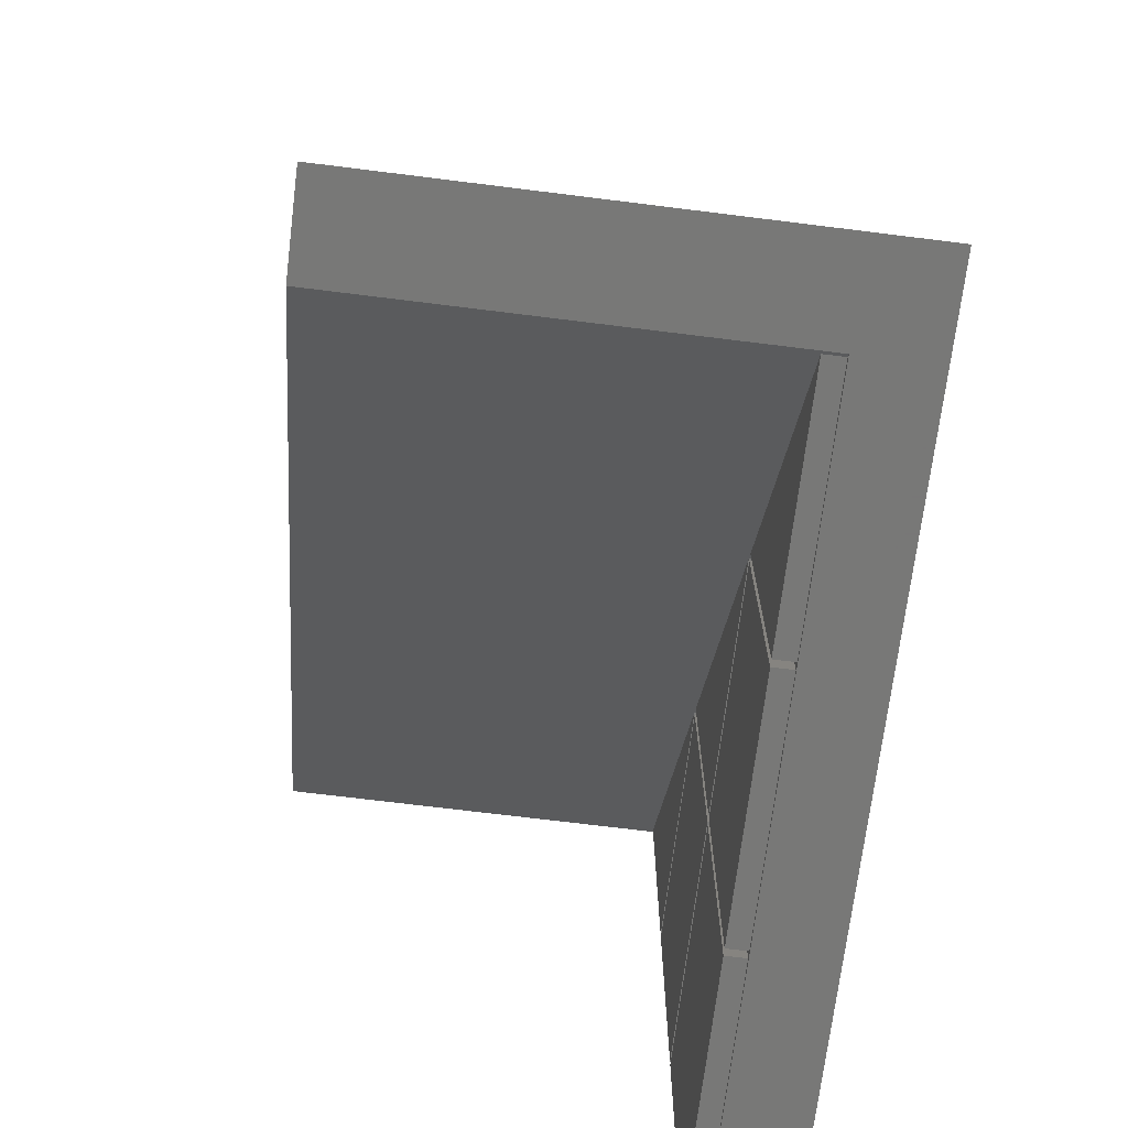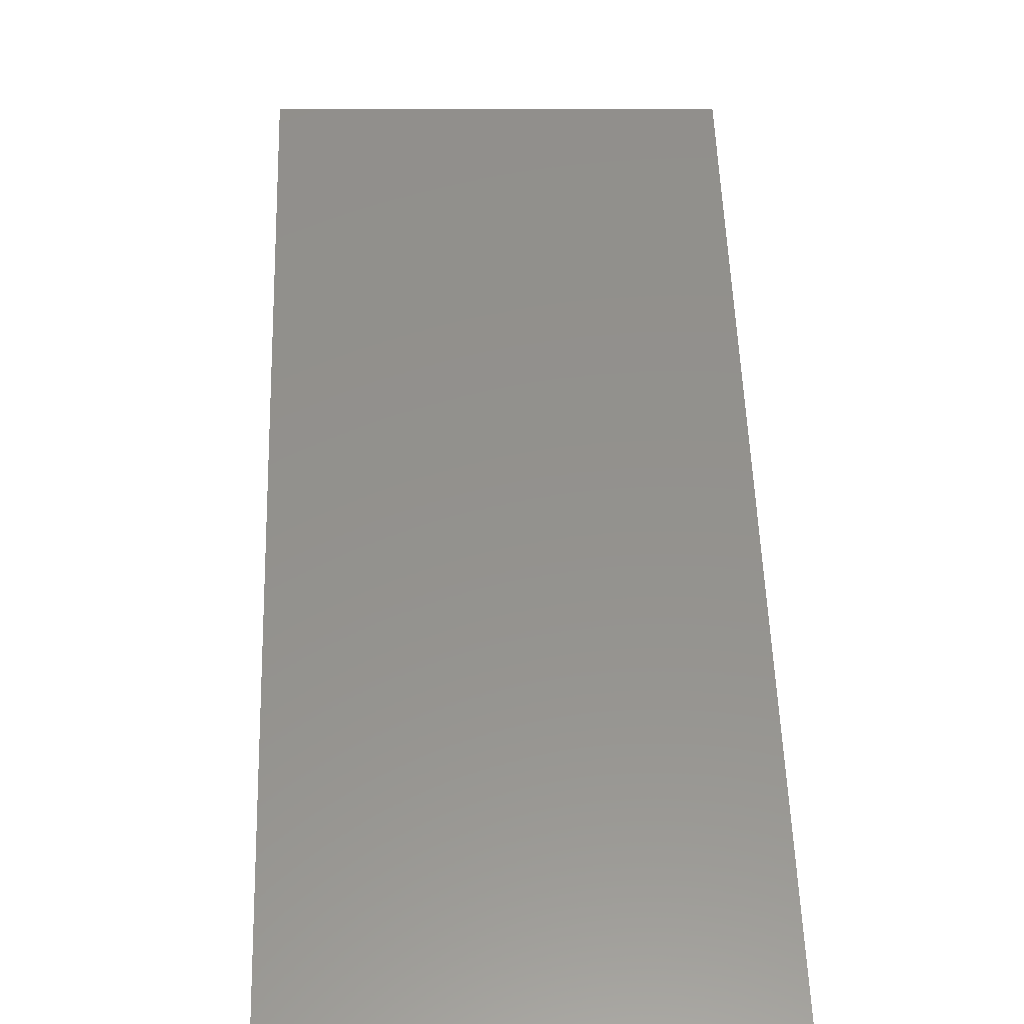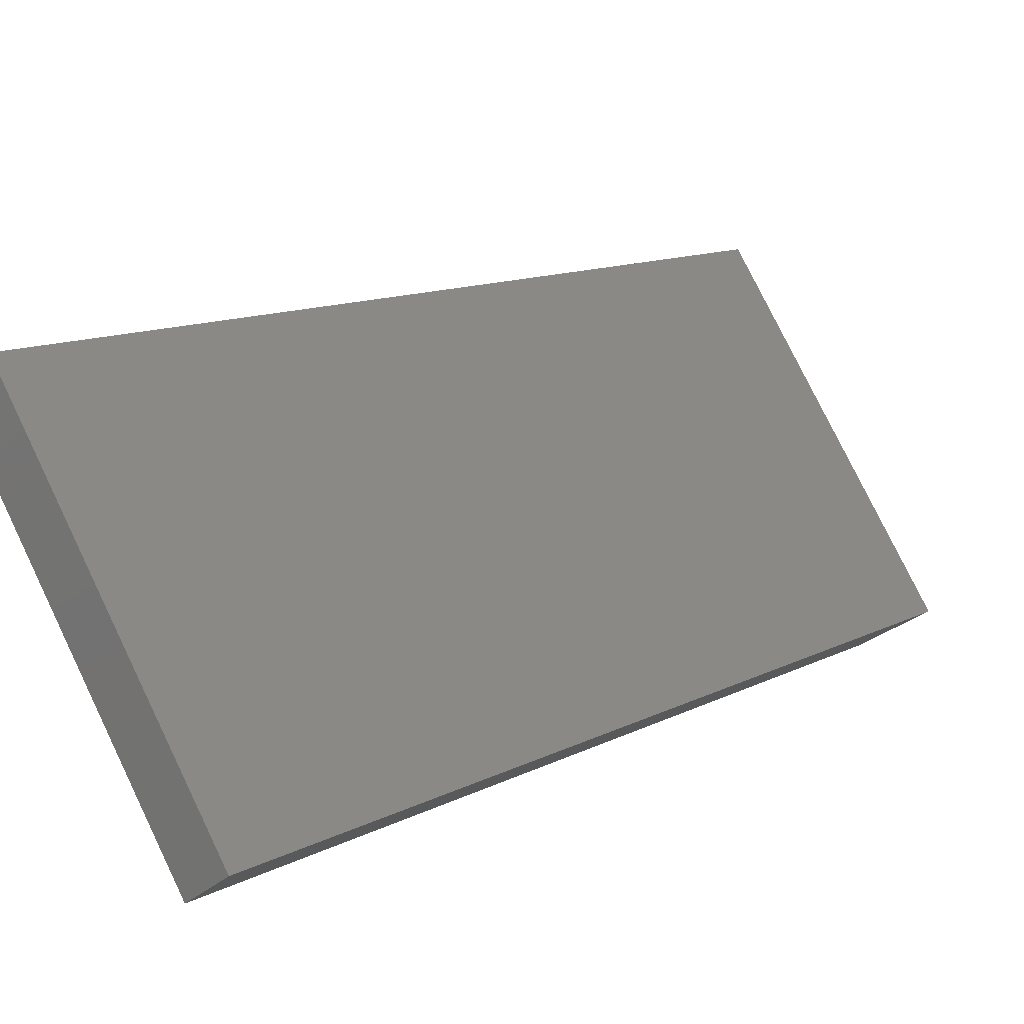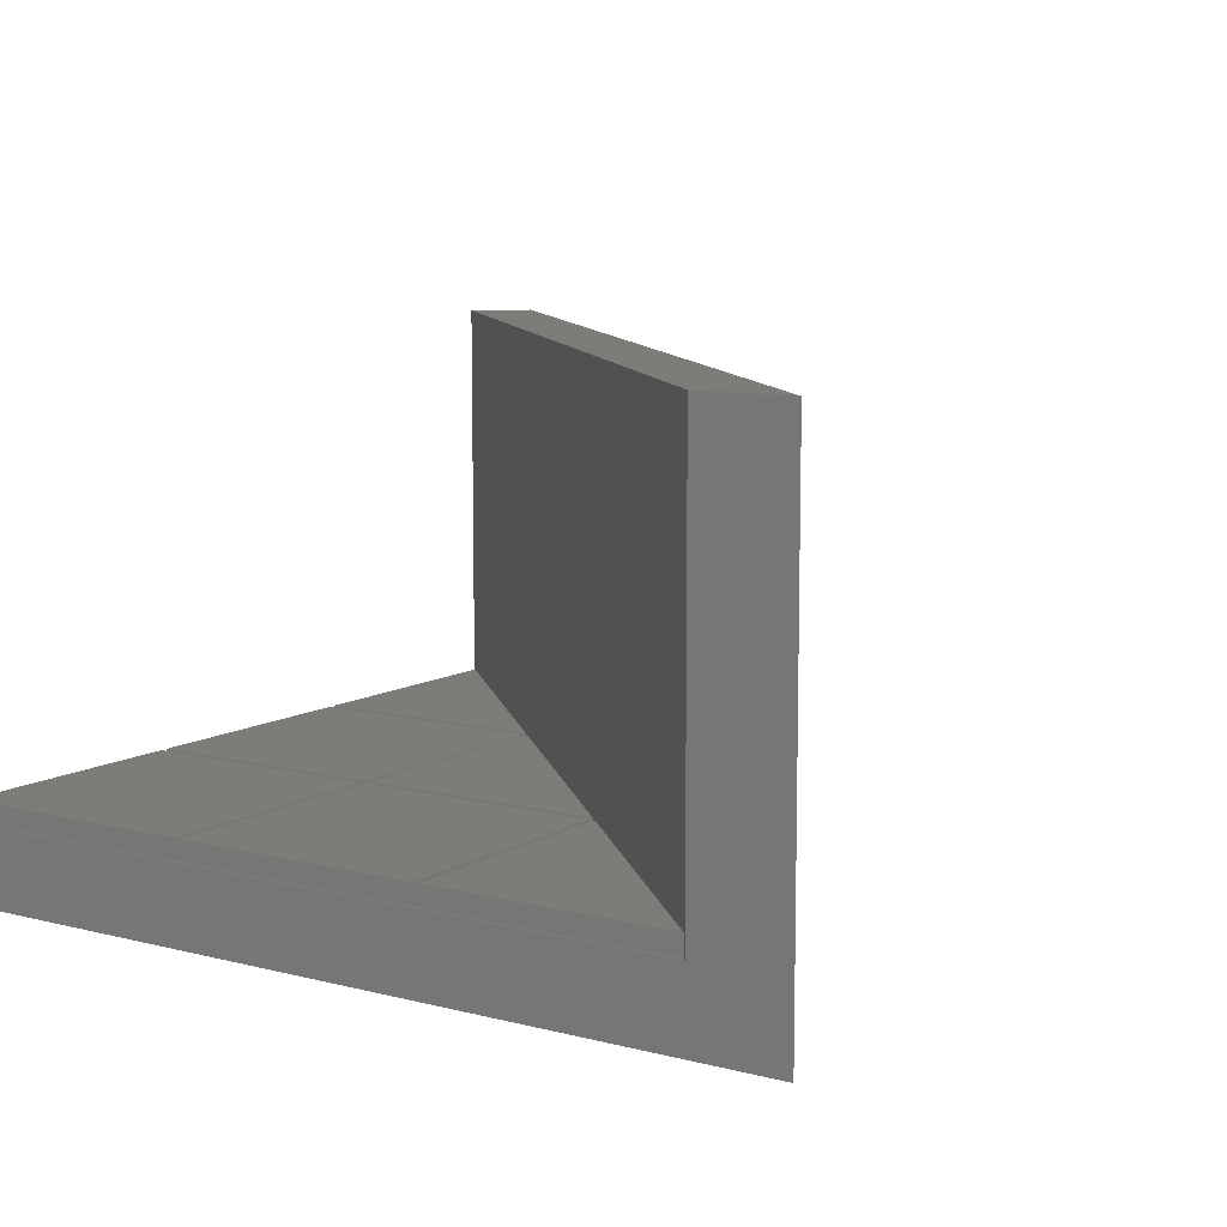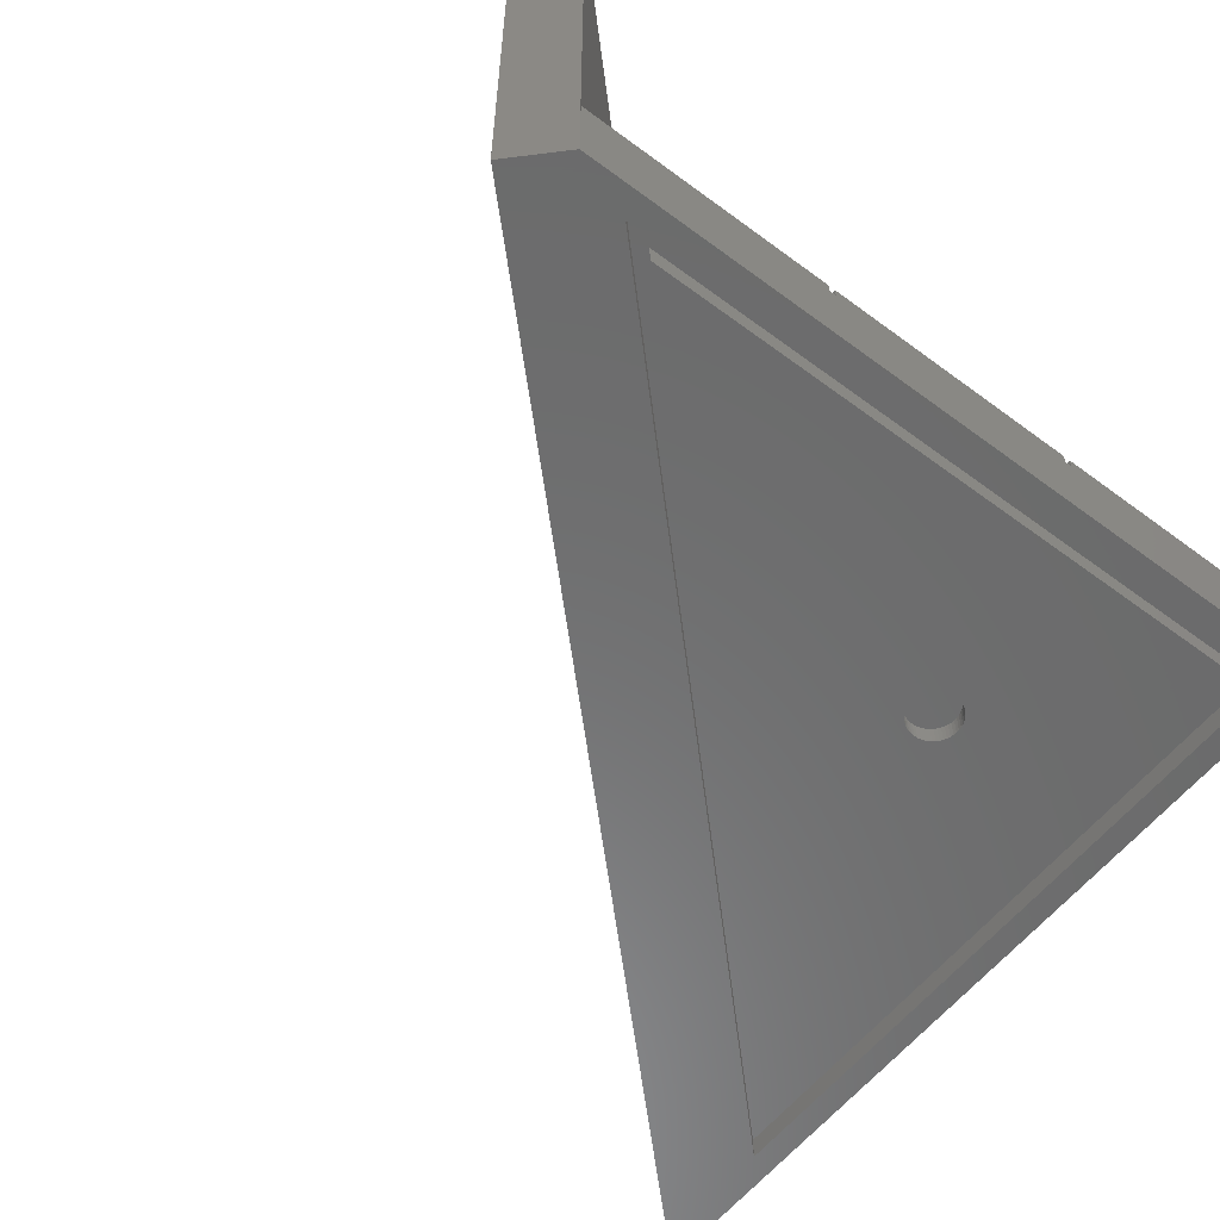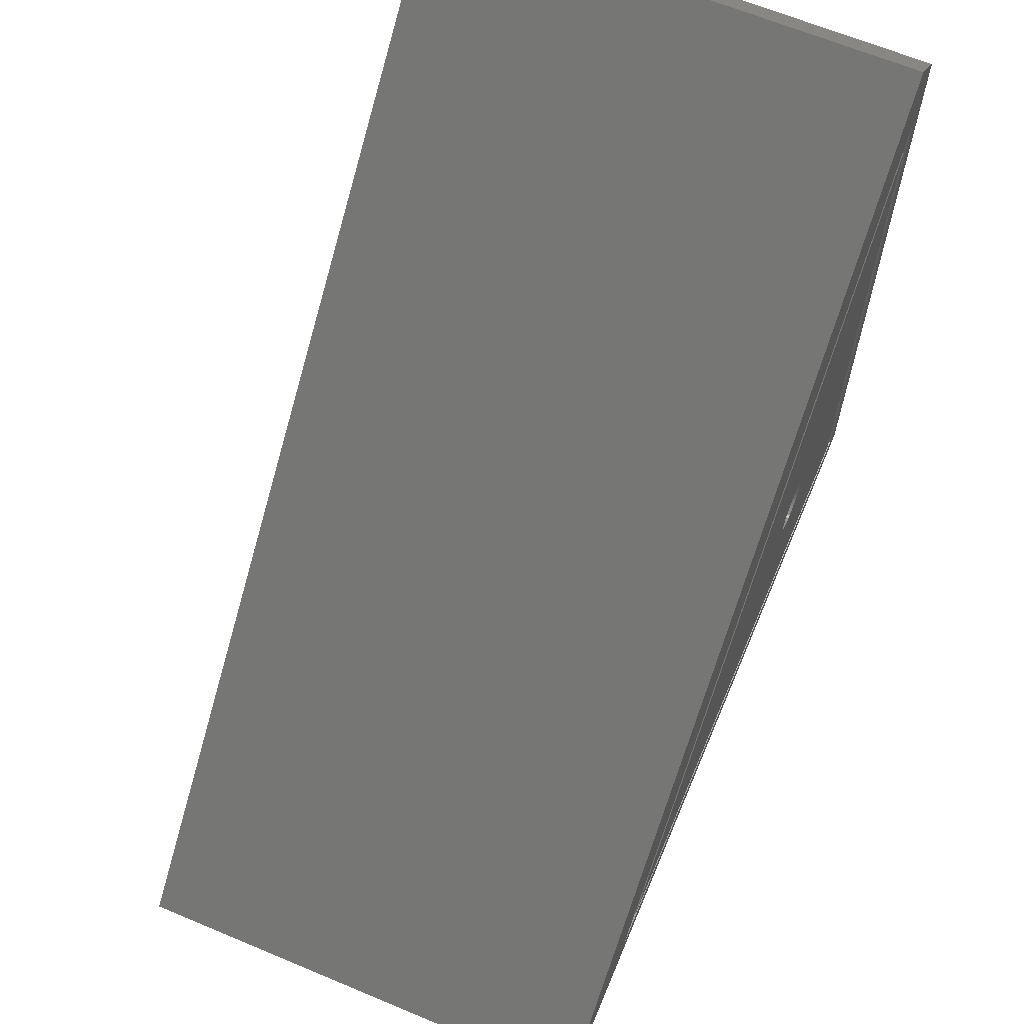
<metadata>
{"format":"stl","ext":"stl","renderer":"f3d","projection":"perspective","resolution":1024,"background":"white","views":[{"elev":-70.4,"azim":82.9,"up":"+Y"},{"elev":9.8,"azim":87.4,"up":"+Y"},{"elev":78.4,"azim":-25.9,"up":"+Y"},{"elev":9.5,"azim":33.8,"up":"+Z"},{"elev":-57.8,"azim":-127.6,"up":"+Z"},{"elev":64.5,"azim":112.9,"up":"+Y"}]}
</metadata>
<code>
# stl→obj: 166 verts, 328 faces
v 0 0 0
v 0 0 7.5
v 0 75 0
v 0 75 7.5
v 75 0 0
v 75 0 7.5
v 2.4 68.92 0
v 4.6 79.6 0
v 84.2 0 0
v 68.92 2.4 0
v 2.4 2.4 0
v 0 75 49
v 74.67 0.325 7.5
v 0.325 49.67 7.5
v 24.68 49.67 7.5
v 0.325 50.33 7.5
v 25.32 0.325 7.5
v 25.32 24.68 7.5
v 24.68 24.68 7.5
v 49.67 0.325 7.5
v 50.33 0.325 7.5
v 49.67 25.32 7.5
v 50.33 24.68 7.5
v 49.67 24.68 7.5
v 0.325 74.67 7.5
v 0.325 24.68 7.5
v 0.325 0.325 7.5
v 24.68 50.33 7.5
v 24.68 25.32 7.5
v 25.32 25.32 7.5
v 0.325 25.32 7.5
v 24.68 0.325 7.5
v 25.32 49.67 7.5
v 24.68 50.33 9.5
v 0.325 74.67 9.5
v 25.32 49.67 9.5
v 49.67 25.32 9.5
v 50.33 24.68 9.5
v 74.67 0.325 9.5
v 75 0 49
v 84.2 0 49
v 4.6 79.6 49
v 2.4 68.92 2.2
v 68.92 2.4 2.2
v 2.4 2.4 2.2
v 0.325 50.33 9.5
v 25.32 25.32 9.5
v 50.33 0.325 9.5
v 0.325 0.325 9.5
v 0.325 24.68 9.5
v 24.68 0.325 9.5
v 24.68 24.68 9.5
v 0.325 25.32 9.5
v 0.325 49.67 9.5
v 24.68 25.32 9.5
v 24.68 49.67 9.5
v 25.32 0.325 9.5
v 25.32 24.68 9.5
v 49.67 0.325 9.5
v 49.67 24.68 9.5
v 3.8 3.8 2.2
v 3.8 65.54 2.2
v 65.54 3.8 2.2
v 3.8 3.8 0
v 3.8 65.54 0
v 65.54 3.8 0
v 23.97 22.97 0
v 19.22 21.75 0
v 19.24 21.43 0
v 19.3 21.12 0
v 19.4 20.82 0
v 19.53 20.53 0
v 19.7 20.26 0
v 19.9 20.02 0
v 20.14 19.8 0
v 20.39 19.61 0
v 20.67 19.46 0
v 20.97 19.34 0
v 21.59 19.22 0
v 21.28 19.26 0
v 21.91 19.22 0
v 22.22 19.26 0
v 22.53 19.34 0
v 22.83 19.46 0
v 23.11 19.61 0
v 23.36 19.8 0
v 23.6 20.02 0
v 23.8 20.26 0
v 23.8 23.24 0
v 21.91 24.28 0
v 22.22 24.24 0
v 23.97 20.53 0
v 22.53 24.16 0
v 24.1 20.82 0
v 22.83 24.04 0
v 24.2 21.12 0
v 23.11 23.89 0
v 24.26 21.43 0
v 23.36 23.7 0
v 24.28 21.75 0
v 24.26 22.07 0
v 23.6 23.48 0
v 24.2 22.38 0
v 24.1 22.68 0
v 21.59 24.28 0
v 21.28 24.24 0
v 20.97 24.16 0
v 20.67 24.04 0
v 20.39 23.89 0
v 20.14 23.7 0
v 19.9 23.48 0
v 19.7 23.24 0
v 19.53 22.97 0
v 19.4 22.68 0
v 19.3 22.38 0
v 19.24 22.07 0
v 19.24 22.07 1.788
v 19.22 21.75 1.788
v 19.24 21.43 1.788
v 19.3 22.38 1.788
v 19.4 22.68 1.788
v 19.53 22.97 1.788
v 19.7 23.24 1.788
v 19.9 23.48 1.788
v 20.14 23.7 1.788
v 20.39 23.89 1.788
v 20.67 24.04 1.788
v 20.97 24.16 1.788
v 21.28 24.24 1.788
v 21.59 24.28 1.788
v 21.91 24.28 1.788
v 22.22 24.24 1.788
v 22.53 24.16 1.788
v 22.83 24.04 1.788
v 23.11 23.89 1.788
v 23.36 23.7 1.788
v 23.6 23.48 1.788
v 23.8 23.24 1.788
v 23.97 22.97 1.788
v 24.1 22.68 1.788
v 24.2 22.38 1.788
v 24.26 22.07 1.788
v 24.28 21.75 1.788
v 24.26 21.43 1.788
v 24.2 21.12 1.788
v 24.1 20.82 1.788
v 23.97 20.53 1.788
v 23.8 20.26 1.788
v 23.6 20.02 1.788
v 23.36 19.8 1.788
v 23.11 19.61 1.788
v 22.83 19.46 1.788
v 22.53 19.34 1.788
v 22.22 19.26 1.788
v 21.91 19.22 1.788
v 21.59 19.22 1.788
v 21.28 19.26 1.788
v 20.97 19.34 1.788
v 20.67 19.46 1.788
v 20.39 19.61 1.788
v 20.14 19.8 1.788
v 19.9 20.02 1.788
v 19.7 20.26 1.788
v 19.53 20.53 1.788
v 19.4 20.82 1.788
v 19.3 21.12 1.788
f 1 2 3
f 3 2 4
f 2 1 5
f 6 2 5
f 7 3 5
f 5 3 8
f 5 8 9
f 1 3 7
f 10 7 5
f 1 7 11
f 1 11 5
f 11 10 5
f 4 12 3
f 13 2 6
f 14 15 16
f 17 18 19
f 20 2 21
f 22 21 23
f 24 21 22
f 16 25 4
f 26 2 27
f 28 16 15
f 4 2 16
f 15 29 30
f 31 2 26
f 30 26 19
f 19 32 17
f 27 2 32
f 29 31 26
f 14 2 31
f 16 2 14
f 30 29 26
f 32 2 17
f 24 20 21
f 30 19 18
f 18 24 30
f 17 2 20
f 13 21 2
f 30 28 15
f 30 33 28
f 22 30 24
f 12 4 25
f 34 12 35
f 35 12 25
f 36 12 34
f 33 34 28
f 36 34 33
f 37 12 36
f 38 12 37
f 23 37 22
f 38 37 23
f 39 12 38
f 40 12 39
f 6 39 13
f 40 39 6
f 9 41 40
f 5 9 6
f 6 9 40
f 8 42 9
f 9 42 41
f 42 8 12
f 12 8 3
f 43 7 10
f 44 43 10
f 7 43 45
f 11 7 45
f 44 10 45
f 45 10 11
f 42 12 41
f 41 12 40
f 16 46 25
f 25 46 35
f 46 16 28
f 34 46 28
f 30 47 33
f 33 47 36
f 47 30 22
f 37 47 22
f 21 48 23
f 23 48 38
f 48 21 13
f 39 48 13
f 27 49 26
f 26 49 50
f 49 27 32
f 51 49 32
f 51 32 19
f 52 51 19
f 26 50 19
f 19 50 52
f 31 53 14
f 14 53 54
f 53 31 29
f 55 53 29
f 55 29 15
f 56 55 15
f 14 54 15
f 15 54 56
f 17 57 18
f 18 57 58
f 57 17 20
f 59 57 20
f 59 20 24
f 60 59 24
f 18 58 24
f 24 58 60
f 38 48 39
f 36 47 37
f 35 46 34
f 61 45 43
f 62 61 43
f 44 45 61
f 44 61 63
f 44 63 43
f 63 62 43
f 50 49 51
f 52 50 51
f 54 53 55
f 56 54 55
f 58 57 59
f 60 58 59
f 64 61 65
f 65 61 62
f 61 64 66
f 63 61 66
f 63 66 62
f 62 66 65
f 67 65 66
f 64 65 68
f 64 68 69
f 64 69 70
f 64 70 71
f 64 71 72
f 64 72 73
f 64 73 74
f 64 74 75
f 64 75 76
f 64 76 77
f 64 77 78
f 64 78 66
f 79 66 80
f 81 66 79
f 82 66 81
f 83 66 82
f 84 66 83
f 85 66 84
f 86 66 85
f 87 66 86
f 88 66 87
f 89 65 67
f 90 65 91
f 88 92 66
f 91 65 93
f 92 94 66
f 93 65 95
f 94 96 66
f 95 65 97
f 96 98 66
f 97 65 99
f 98 100 66
f 100 101 66
f 99 65 102
f 101 103 66
f 102 65 89
f 103 104 66
f 104 67 66
f 105 65 90
f 106 65 105
f 107 65 106
f 108 65 107
f 109 65 108
f 110 65 109
f 111 65 110
f 112 65 111
f 113 65 112
f 114 65 113
f 115 65 114
f 116 65 115
f 68 65 116
f 80 66 78
f 116 117 118
f 68 116 118
f 118 119 69
f 68 118 69
f 115 120 117
f 116 115 117
f 114 121 120
f 115 114 120
f 113 122 121
f 114 113 121
f 112 123 122
f 113 112 122
f 111 124 123
f 112 111 123
f 110 125 124
f 111 110 124
f 109 126 125
f 110 109 125
f 108 127 126
f 109 108 126
f 107 128 127
f 108 107 127
f 106 129 128
f 107 106 128
f 105 130 129
f 106 105 129
f 90 131 130
f 105 90 130
f 91 132 131
f 90 91 131
f 93 133 132
f 91 93 132
f 95 134 133
f 93 95 133
f 97 135 134
f 95 97 134
f 99 136 135
f 97 99 135
f 102 137 136
f 99 102 136
f 138 137 89
f 89 137 102
f 139 138 67
f 67 138 89
f 140 139 104
f 104 139 67
f 141 140 103
f 103 140 104
f 142 141 101
f 101 141 103
f 143 142 100
f 100 142 101
f 143 100 144
f 144 100 98
f 144 98 145
f 145 98 96
f 145 96 146
f 146 96 94
f 146 94 147
f 147 94 92
f 147 92 148
f 148 92 88
f 148 88 149
f 149 88 87
f 149 87 150
f 150 87 86
f 150 86 151
f 151 86 85
f 151 85 152
f 152 85 84
f 152 84 153
f 153 84 83
f 153 83 154
f 154 83 82
f 154 82 155
f 155 82 81
f 155 81 156
f 156 81 79
f 156 79 157
f 157 79 80
f 157 80 158
f 158 80 78
f 158 78 159
f 159 78 77
f 159 77 160
f 160 77 76
f 160 76 161
f 161 76 75
f 161 75 162
f 162 75 74
f 163 162 74
f 73 163 74
f 164 163 73
f 72 164 73
f 165 164 72
f 71 165 72
f 166 165 71
f 70 166 71
f 119 166 70
f 69 119 70
f 120 121 117
f 117 121 122
f 117 122 123
f 117 123 124
f 117 124 125
f 117 125 126
f 117 126 127
f 117 127 128
f 117 128 129
f 117 129 130
f 117 130 131
f 117 131 132
f 117 132 133
f 117 133 134
f 117 134 135
f 117 135 136
f 117 136 137
f 117 137 138
f 117 138 139
f 117 139 140
f 117 140 141
f 117 141 142
f 117 142 143
f 117 143 144
f 117 144 145
f 117 145 146
f 117 146 147
f 117 147 148
f 117 148 149
f 117 149 150
f 117 150 151
f 117 151 152
f 117 152 153
f 117 153 154
f 117 154 155
f 117 155 156
f 117 156 157
f 117 157 158
f 117 158 159
f 117 159 160
f 117 160 161
f 117 161 162
f 117 162 163
f 117 163 164
f 117 164 165
f 117 165 166
f 117 166 119
f 117 119 118

</code>
